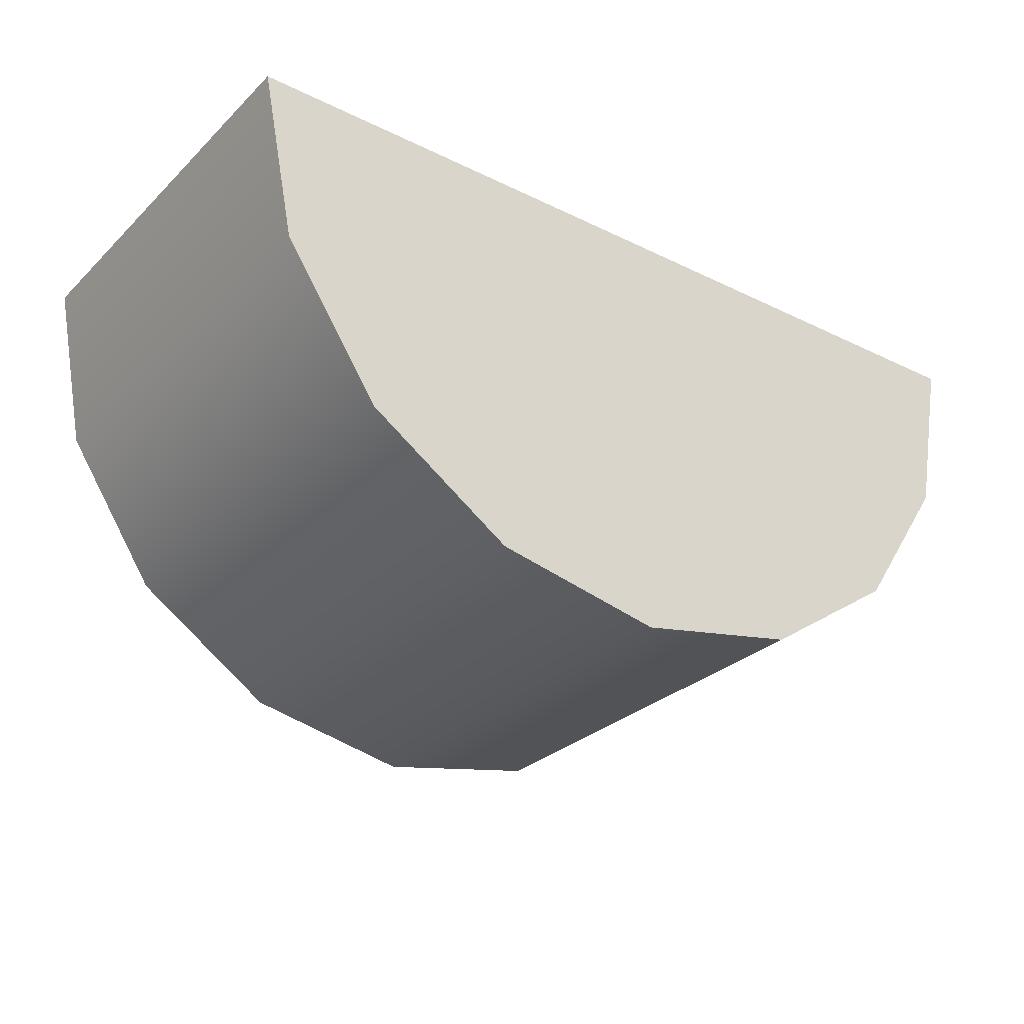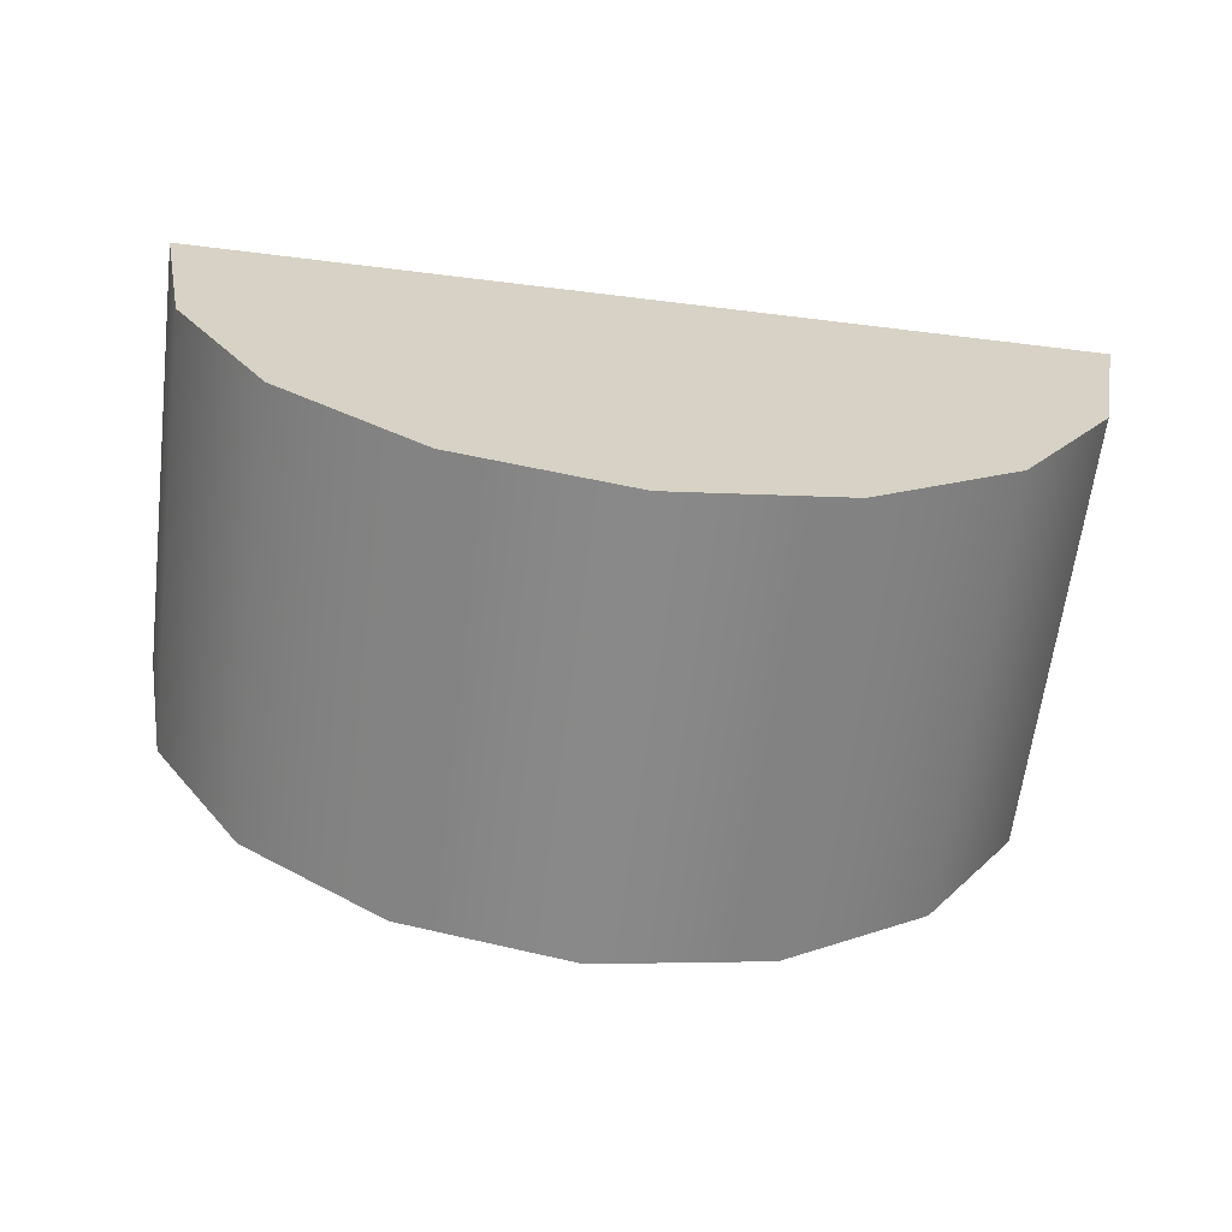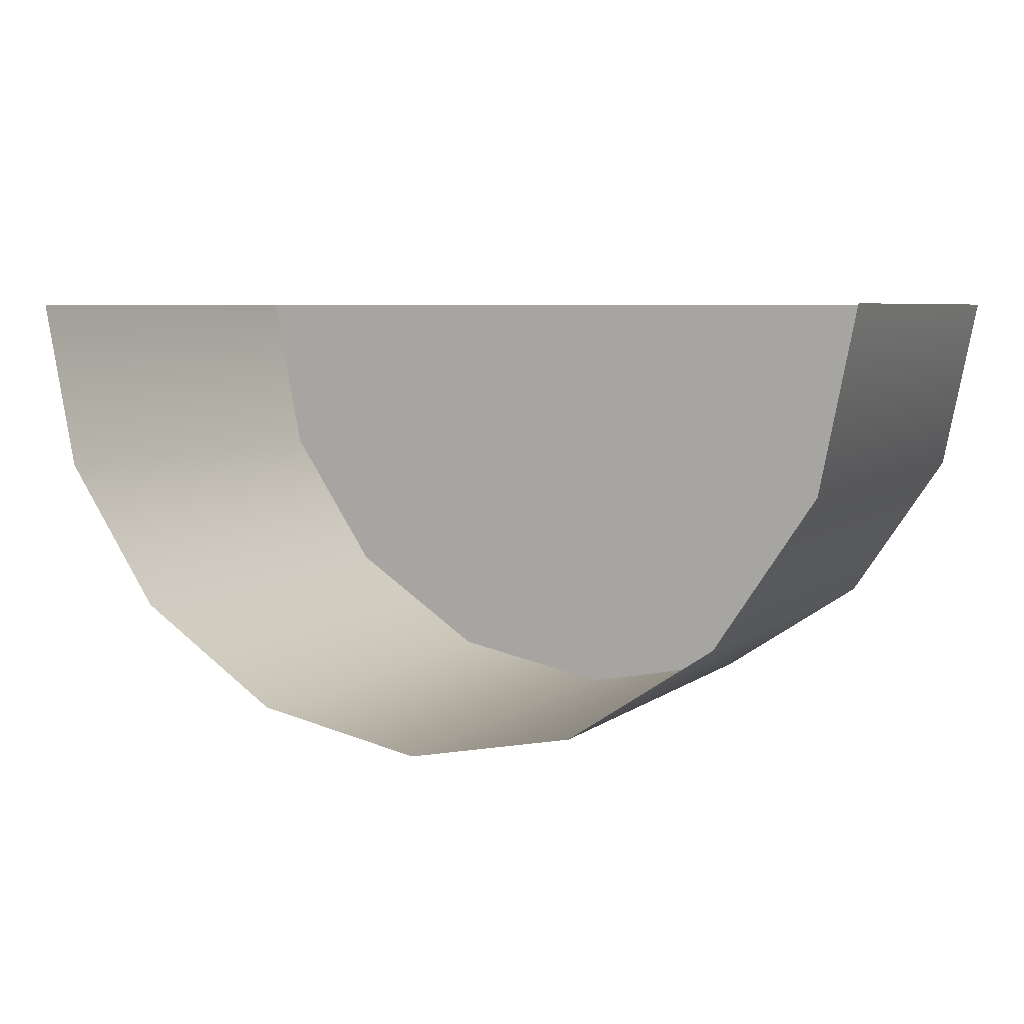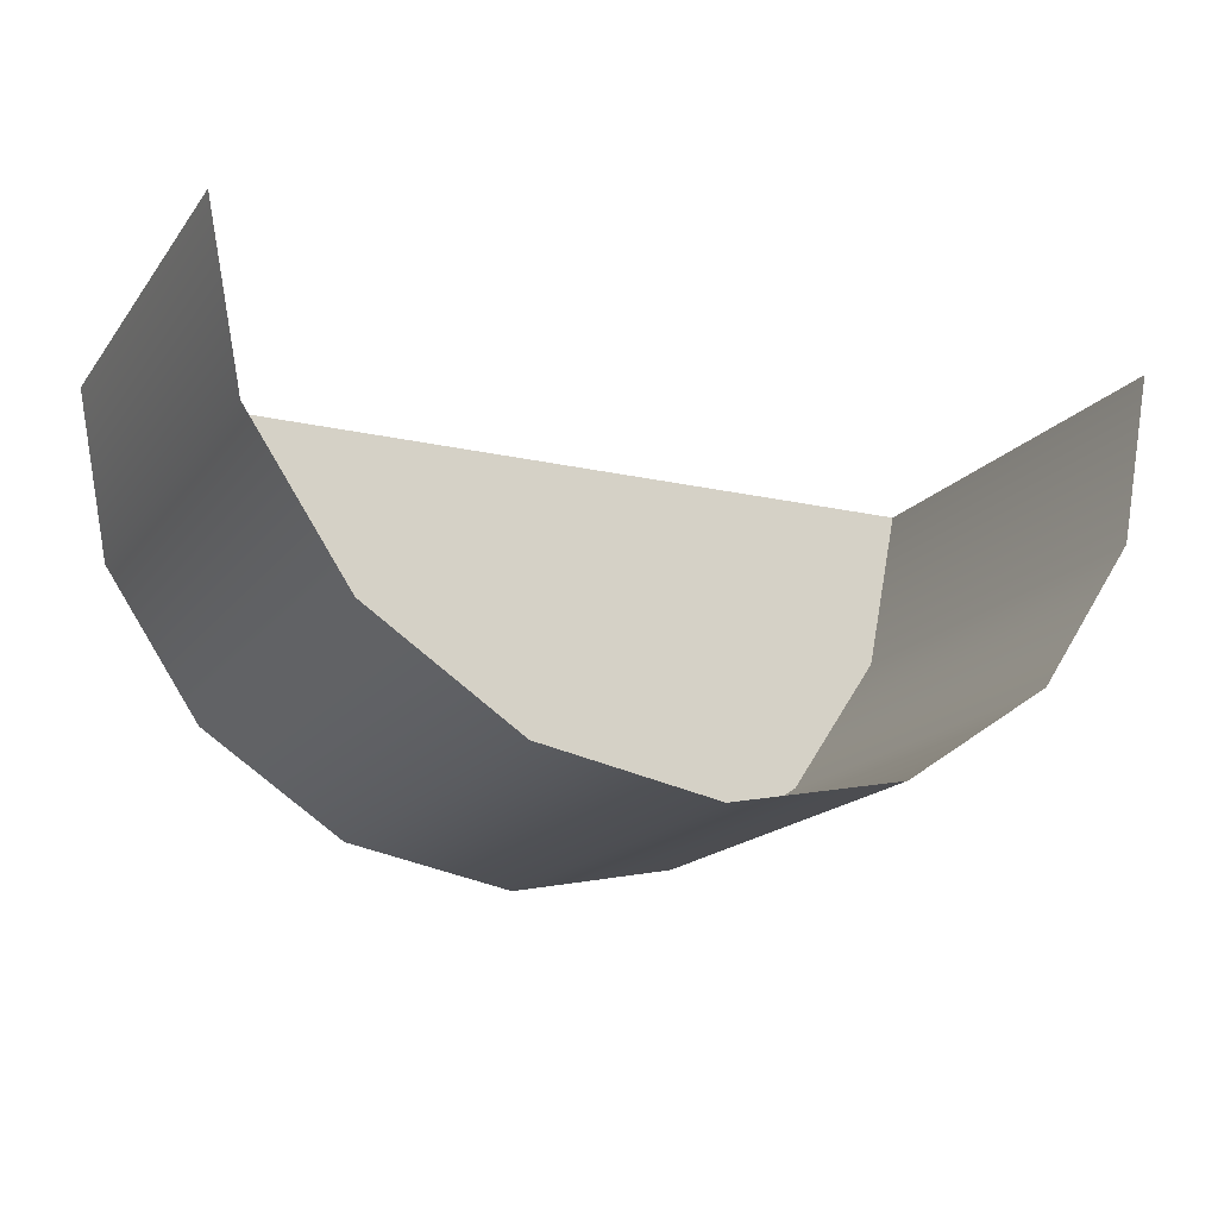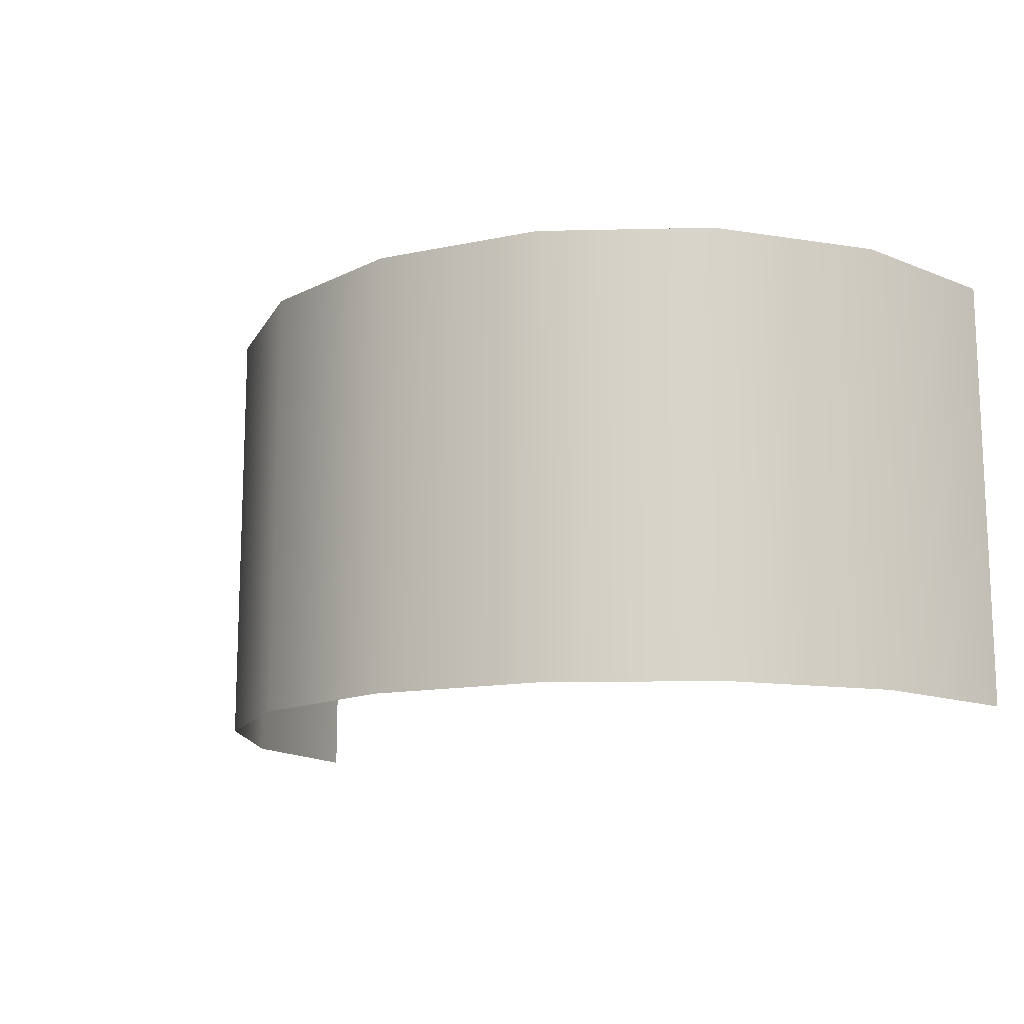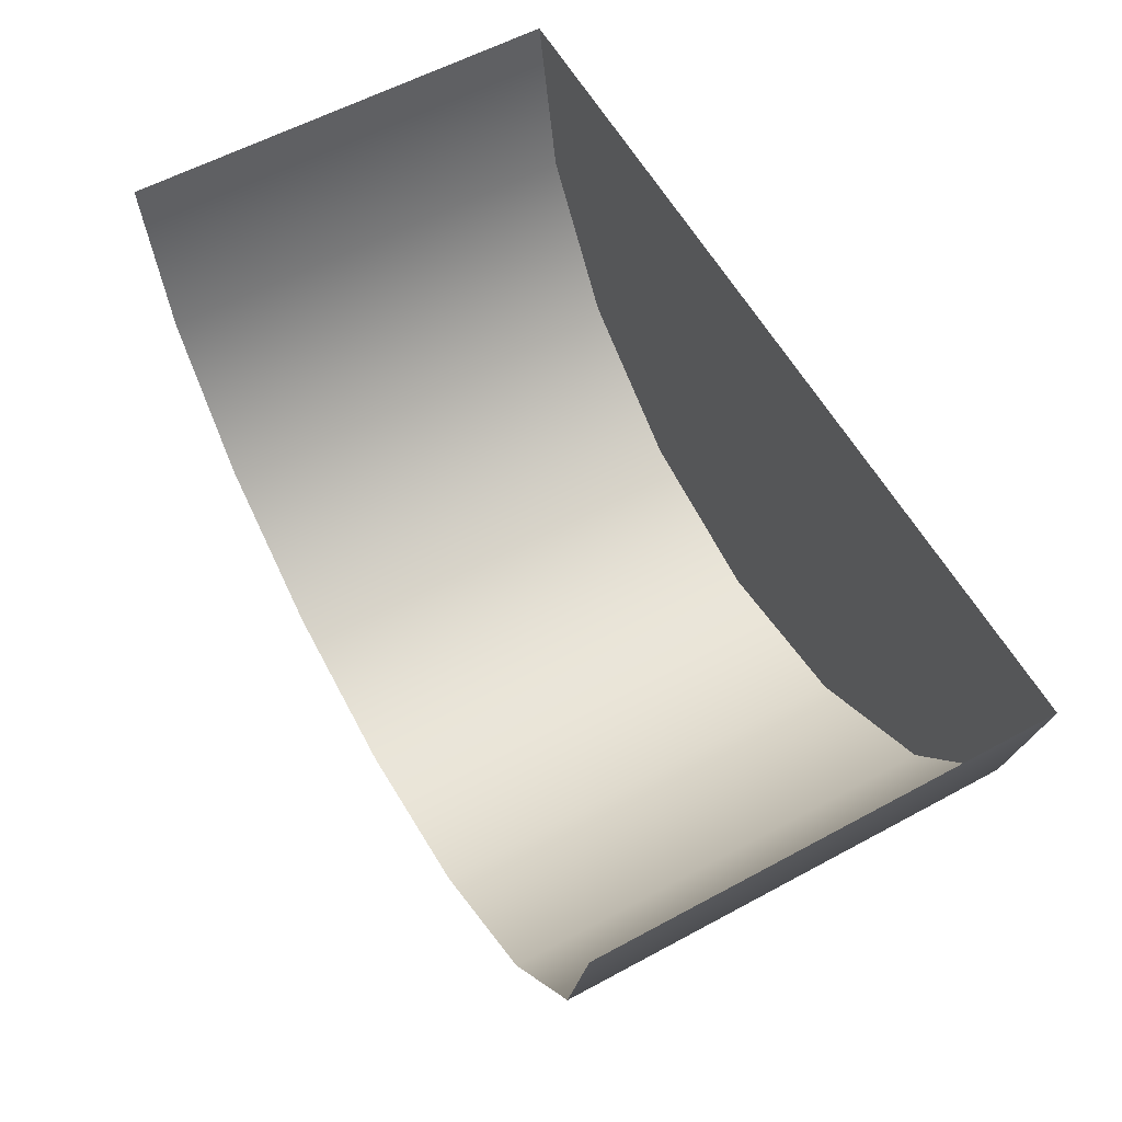
<metadata>
{"format":"obj","ext":"obj","renderer":"f3d","projection":"perspective","resolution":1024,"background":"white","views":[{"elev":-28.7,"azim":143.9,"up":"+Z"},{"elev":-63.1,"azim":172.9,"up":"+Z"},{"elev":5.9,"azim":26.4,"up":"+Z"},{"elev":-16.9,"azim":-24.8,"up":"+Z"},{"elev":-13.4,"azim":-143.3,"up":"+Y"},{"elev":59.0,"azim":60.9,"up":"+Z"}]}
</metadata>
<code>
g pb_Mesh204770
v 4 0 -3.497e-07
v 4 4 -3.497e-07
v 3.696 0 -1.531
v 3.696 4 -1.531
v 3.696 0 -1.531
v 3.696 4 -1.531
v 2.828 0 -2.828
v 2.828 4 -2.828
v 2.828 0 -2.828
v 2.828 4 -2.828
v 1.531 0 -3.696
v 1.531 4 -3.696
v 1.531 0 -3.696
v 1.531 4 -3.696
v -4.77e-08 0 -4
v -4.77e-08 4 -4
v -4.77e-08 0 -4
v -4.77e-08 4 -4
v -1.531 0 -3.696
v -1.531 4 -3.696
v -1.531 0 -3.696
v -1.531 4 -3.696
v -2.828 0 -2.828
v -2.828 4 -2.828
v -2.828 0 -2.828
v -2.828 4 -2.828
v -3.696 0 -1.531
v -3.696 4 -1.531
v -3.696 0 -1.531
v -3.696 4 -1.531
v -4 0 0
v -4 4 0
v 4 4 -3.497e-07
v 0 4 0
v 3.696 4 -1.531
v 2.828 4 -2.828
v 1.531 4 -3.696
v -4.77e-08 4 -4
v -1.531 4 -3.696
v -2.828 4 -2.828
v -3.696 4 -1.531
v -4 4 0
g pb_Mesh204770_0
g pb_Mesh204770_1
f 3 2 1
f 3 4 2
f 7 6 5
f 7 8 6
f 11 10 9
f 11 12 10
f 15 14 13
f 15 16 14
f 19 18 17
f 19 20 18
f 23 22 21
f 23 24 22
f 27 26 25
f 27 28 26
f 31 30 29
f 31 32 30
f 35 34 33
f 36 34 35
f 37 34 36
f 38 34 37
f 39 34 38
f 40 34 39
f 41 34 40
f 42 34 41

</code>
